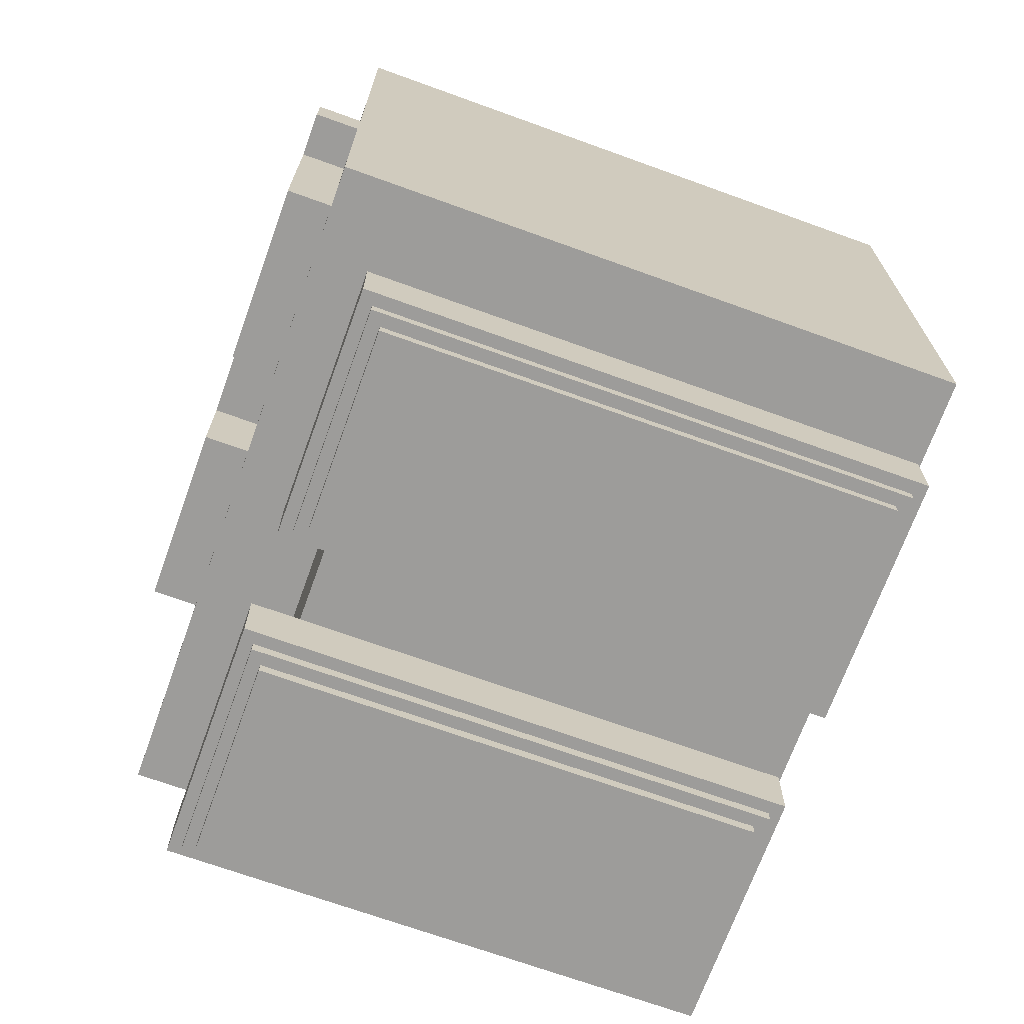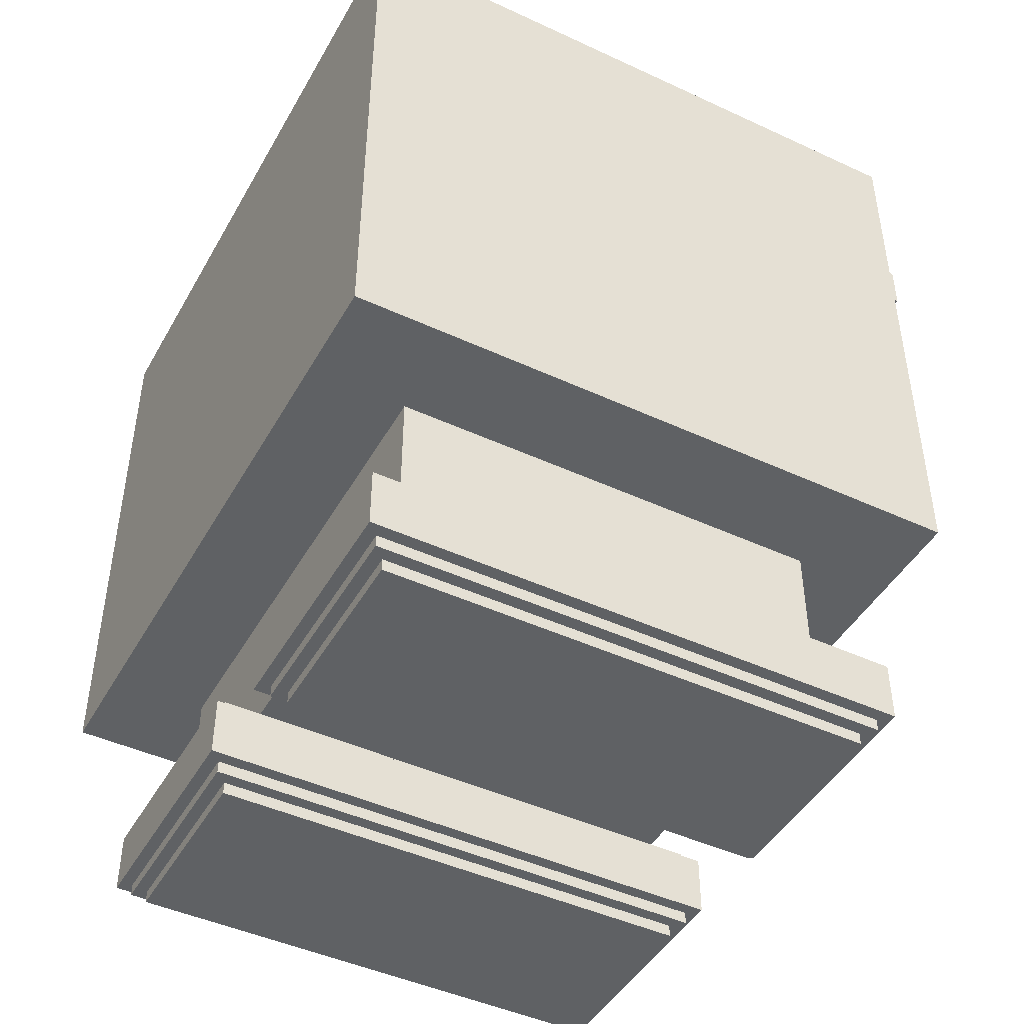
<metadata>
{"format":"obj","ext":"obj","renderer":"f3d","projection":"perspective","resolution":1024,"background":"white","views":[{"elev":-70.0,"azim":70.1,"up":"+Y"},{"elev":-45.5,"azim":-118.1,"up":"+Y"}]}
</metadata>
<code>
o
v 12.8 6.2 -0.4
v 12.8 6.2 -5.6
v 12.8 11 -0.4
v 12.8 11 -5.6
v 13.2 4.4 -0.8
v 13.2 4.4 -5.2
v 13.2 4.9 -0.8
v 13.2 4.9 -5.2
v 13.2 9.8 0
v 13.2 9.8 -0.4
v 13.2 10.2 0
v 13.2 10.2 -0.4
v 13.2 11 -0.8
v 13.2 11 -5.2
v 13.2 11.4 -0.8
v 13.2 11.4 -5.2
v 13.3 4.3 -0.9
v 13.3 4.3 -5.1
v 13.3 4.4 -0.9
v 13.3 4.4 -5.1
v 13.3 4.9 -0.9
v 13.3 4.9 -5.1
v 13.3 5 -0.9
v 13.3 5 -5.1
v 13.4 4.2 -1
v 13.4 4.2 -5
v 13.4 4.3 -1
v 13.4 4.3 -5
v 13.6 5 -1.2
v 13.6 5 -4.8
v 13.6 6.2 -1.2
v 13.6 6.2 -4.8
v 13.6 8.2 0
v 13.6 8.2 -0.4
v 13.6 9.8 0
v 13.6 9.8 -0.4
v 13.6 10.2 0
v 13.6 10.2 -0.4
v 13.6 10.6 0
v 13.6 10.6 -0.4
v 14.4 6.6 -0.4
v 14.4 6.6 -0.8
v 14.4 7 -0.4
v 14.4 7 -0.8
v 15.2 6.6 -0.4
v 15.2 6.6 -0.8
v 15.2 6.7 -0.4
v 15.2 6.7 -0.8
v 15.4 6.7 -0.4
v 15.4 6.7 -0.8
v 15.4 6.8 -0.4
v 15.4 6.8 -0.8
v 15.5 6.8 -0.4
v 15.5 6.8 -0.8
v 15.5 6.9 -0.4
v 15.5 6.9 -0.8
v 16 4.4 -0.8
v 16 4.4 -5.2
v 16 4.9 -0.8
v 16 4.9 -5.2
v 16 8.2 0
v 16 8.2 -0.4
v 16 9 0
v 16 9 -0.4
v 16 9.8 0
v 16 9.8 -0.4
v 16 10.2 0
v 16 10.2 -0.4
v 16.1 4.3 -0.9
v 16.1 4.3 -5.1
v 16.1 4.4 -0.9
v 16.1 4.4 -5.1
v 16.1 4.9 -0.9
v 16.1 4.9 -5.1
v 16.1 5 -0.9
v 16.1 5 -1.2
v 16.1 5 -4.8
v 16.1 5 -5.1
v 16.2 4.2 -1
v 16.2 4.2 -5
v 16.2 4.3 -1
v 16.2 4.3 -5
v 16.4 6.6 -0.4
v 16.4 6.6 -0.8
v 16.4 7 -0.4
v 16.4 7 -0.8
v 16.8 10.2 0
v 16.8 10.2 -0.4
v 16.8 10.6 0
v 16.8 10.6 -0.4
v 18 6.6 -0.4
v 18 6.6 -0.8
v 18 7 -0.4
v 18 7 -0.8
v 13.2 6.6 -0.4
v 13.2 6.6 -0.8
v 13.2 7 -0.4
v 13.2 7 -0.8
v 14.4 10.2 0
v 14.4 10.2 -0.4
v 14.4 10.6 0
v 14.4 10.6 -0.4
v 14.8 6.6 -0.4
v 14.8 6.6 -0.8
v 14.8 7 -0.4
v 14.8 7 -0.8
v 15 4.2 -1
v 15 4.2 -5
v 15 4.3 -1
v 15 4.3 -5
v 15.1 4.3 -0.9
v 15.1 4.3 -5.1
v 15.1 4.4 -0.9
v 15.1 4.4 -5.1
v 15.1 4.9 -0.9
v 15.1 4.9 -5.1
v 15.1 5 -0.9
v 15.1 5 -1.2
v 15.1 5 -4.8
v 15.1 5 -5.1
v 15.2 4.4 -0.8
v 15.2 4.4 -5.2
v 15.2 4.9 -0.8
v 15.2 4.9 -5.2
v 15.2 8.2 0
v 15.2 8.2 -0.4
v 15.2 9 0
v 15.2 9 -0.4
v 15.2 9.8 0
v 15.2 9.8 -0.4
v 15.2 10.2 0
v 15.2 10.2 -0.4
v 15.7 6.8 -0.4
v 15.7 6.8 -0.8
v 15.7 6.9 -0.4
v 15.7 6.9 -0.8
v 15.8 6.7 -0.4
v 15.8 6.7 -0.8
v 15.8 6.8 -0.4
v 15.8 6.8 -0.8
v 16 6.6 -0.4
v 16 6.6 -0.8
v 16 6.7 -0.4
v 16 6.7 -0.8
v 16.8 6.6 -0.4
v 16.8 6.6 -0.8
v 16.8 7 -0.4
v 16.8 7 -0.8
v 17.6 5 -1.2
v 17.6 5 -4.8
v 17.6 6.2 -1.2
v 17.6 6.2 -4.8
v 17.6 8.2 0
v 17.6 8.2 -0.4
v 17.6 9.8 0
v 17.6 9.8 -0.4
v 17.6 10.2 0
v 17.6 10.2 -0.4
v 17.6 10.6 0
v 17.6 10.6 -0.4
v 17.8 4.2 -1
v 17.8 4.2 -5
v 17.8 4.3 -1
v 17.8 4.3 -5
v 17.9 4.3 -0.9
v 17.9 4.3 -5.1
v 17.9 4.4 -0.9
v 17.9 4.4 -5.1
v 17.9 4.9 -0.9
v 17.9 4.9 -5.1
v 17.9 5 -0.9
v 17.9 5 -5.1
v 18 4.4 -0.8
v 18 4.4 -5.2
v 18 4.9 -0.8
v 18 4.9 -5.2
v 18 9.8 0
v 18 9.8 -0.4
v 18 10.2 0
v 18 10.2 -0.4
v 18 11 -0.8
v 18 11 -5.2
v 18 11.4 -0.8
v 18 11.4 -5.2
v 18.4 6.2 -0.4
v 18.4 6.2 -5.6
v 18.4 11 -0.4
v 18.4 11 -5.6
v 13.2 9.8 0
v 13.2 10.2 0
v 13.6 8.2 0
v 13.6 9.8 0
v 13.6 10.2 0
v 13.6 10.6 0
v 14 8.6 0
v 14 9.4 0
v 14 9.8 0
v 14.4 10.2 0
v 14.4 10.6 0
v 14.8 8.6 0
v 14.8 9.4 0
v 15.2 8.2 0
v 15.2 9 0
v 15.2 9.4 0
v 15.2 9.8 0
v 15.2 10.2 0
v 16 8.2 0
v 16 9 0
v 16 9.4 0
v 16 9.8 0
v 16 10.2 0
v 16.4 8.6 0
v 16.4 9.4 0
v 16.8 10.2 0
v 16.8 10.6 0
v 17.2 8.6 0
v 17.2 9.4 0
v 17.2 9.8 0
v 17.6 8.2 0
v 17.6 9.8 0
v 17.6 10.2 0
v 17.6 10.6 0
v 18 9.8 0
v 18 10.2 0
v 12.8 6.2 -0.4
v 12.8 11 -0.4
v 13.2 6.6 -0.4
v 13.2 7 -0.4
v 13.2 9.8 -0.4
v 13.2 10.2 -0.4
v 13.6 7 -0.4
v 13.6 7.4 -0.4
v 13.6 8.2 -0.4
v 13.6 9.8 -0.4
v 13.6 10.2 -0.4
v 13.6 10.6 -0.4
v 14 7 -0.4
v 14 7.4 -0.4
v 14.4 6.6 -0.4
v 14.4 7 -0.4
v 14.4 10.2 -0.4
v 14.4 10.6 -0.4
v 14.8 6.6 -0.4
v 14.8 7 -0.4
v 15.2 6.6 -0.4
v 15.2 6.7 -0.4
v 15.2 8.2 -0.4
v 15.2 9 -0.4
v 15.2 9.8 -0.4
v 15.2 10.2 -0.4
v 15.4 6.7 -0.4
v 15.4 6.8 -0.4
v 15.5 6.8 -0.4
v 15.5 6.9 -0.4
v 15.7 6.8 -0.4
v 15.7 6.9 -0.4
v 15.8 6.7 -0.4
v 15.8 6.8 -0.4
v 16 6.6 -0.4
v 16 6.7 -0.4
v 16 8.2 -0.4
v 16 9 -0.4
v 16 9.8 -0.4
v 16 10.2 -0.4
v 16.4 6.6 -0.4
v 16.4 7 -0.4
v 16.8 6.6 -0.4
v 16.8 7 -0.4
v 16.8 10.2 -0.4
v 16.8 10.6 -0.4
v 17.2 7 -0.4
v 17.2 7.4 -0.4
v 17.6 7 -0.4
v 17.6 7.4 -0.4
v 17.6 8.2 -0.4
v 17.6 9.8 -0.4
v 17.6 10.2 -0.4
v 17.6 10.6 -0.4
v 18 6.6 -0.4
v 18 7 -0.4
v 18 9.8 -0.4
v 18 10.2 -0.4
v 18.4 6.2 -0.4
v 18.4 11 -0.4
v 13.2 4.4 -0.8
v 13.2 4.9 -0.8
v 13.2 6.6 -0.8
v 13.2 7 -0.8
v 13.2 11 -0.8
v 13.2 11.4 -0.8
v 13.6 7 -0.8
v 14 7 -0.8
v 14.4 6.6 -0.8
v 14.4 7 -0.8
v 14.8 6.6 -0.8
v 14.8 7 -0.8
v 15.2 4.4 -0.8
v 15.2 4.9 -0.8
v 15.2 6.6 -0.8
v 15.2 6.7 -0.8
v 15.4 6.7 -0.8
v 15.4 6.8 -0.8
v 15.5 6.8 -0.8
v 15.5 6.9 -0.8
v 15.7 6.8 -0.8
v 15.7 6.9 -0.8
v 15.8 6.7 -0.8
v 15.8 6.8 -0.8
v 16 4.4 -0.8
v 16 4.9 -0.8
v 16 6.6 -0.8
v 16 6.7 -0.8
v 16.4 6.6 -0.8
v 16.4 7 -0.8
v 16.8 6.6 -0.8
v 16.8 7 -0.8
v 17.2 7 -0.8
v 17.6 7 -0.8
v 18 4.4 -0.8
v 18 4.9 -0.8
v 18 6.6 -0.8
v 18 7 -0.8
v 18 11 -0.8
v 18 11.4 -0.8
v 13.3 4.3 -0.9
v 13.3 4.4 -0.9
v 13.3 4.9 -0.9
v 13.3 5 -0.9
v 15.1 4.3 -0.9
v 15.1 4.4 -0.9
v 15.1 4.9 -0.9
v 15.1 5 -0.9
v 16.1 4.3 -0.9
v 16.1 4.4 -0.9
v 16.1 4.9 -0.9
v 16.1 5 -0.9
v 17.9 4.3 -0.9
v 17.9 4.4 -0.9
v 17.9 4.9 -0.9
v 17.9 5 -0.9
v 13.4 4.2 -1
v 13.4 4.3 -1
v 15 4.2 -1
v 15 4.3 -1
v 16.2 4.2 -1
v 16.2 4.3 -1
v 17.8 4.2 -1
v 17.8 4.3 -1
v 13.6 5 -1.2
v 13.6 6.2 -1.2
v 15.1 5 -1.2
v 16.1 5 -1.2
v 17.6 5 -1.2
v 17.6 6.2 -1.2
v 13.6 5 -4.8
v 13.6 6.2 -4.8
v 15.1 5 -4.8
v 16.1 5 -4.8
v 17.6 5 -4.8
v 17.6 6.2 -4.8
v 13.4 4.2 -5
v 13.4 4.3 -5
v 15 4.2 -5
v 15 4.3 -5
v 16.2 4.2 -5
v 16.2 4.3 -5
v 17.8 4.2 -5
v 17.8 4.3 -5
v 13.3 4.3 -5.1
v 13.3 4.4 -5.1
v 13.3 4.9 -5.1
v 13.3 5 -5.1
v 15.1 4.3 -5.1
v 15.1 4.4 -5.1
v 15.1 4.9 -5.1
v 15.1 5 -5.1
v 16.1 4.3 -5.1
v 16.1 4.4 -5.1
v 16.1 4.9 -5.1
v 16.1 5 -5.1
v 17.9 4.3 -5.1
v 17.9 4.4 -5.1
v 17.9 4.9 -5.1
v 17.9 5 -5.1
v 13.2 4.4 -5.2
v 13.2 4.9 -5.2
v 13.2 11 -5.2
v 13.2 11.4 -5.2
v 15.2 4.4 -5.2
v 15.2 4.9 -5.2
v 16 4.4 -5.2
v 16 4.9 -5.2
v 18 4.4 -5.2
v 18 4.9 -5.2
v 18 11 -5.2
v 18 11.4 -5.2
v 12.8 6.2 -5.6
v 12.8 11 -5.6
v 18.4 6.2 -5.6
v 18.4 11 -5.6
v 13.4 4.2 -1
v 15 4.2 -1
v 16.2 4.2 -1
v 17.8 4.2 -1
v 13.4 4.2 -5
v 15 4.2 -5
v 16.2 4.2 -5
v 17.8 4.2 -5
v 13.3 4.3 -0.9
v 15.1 4.3 -0.9
v 16.1 4.3 -0.9
v 17.9 4.3 -0.9
v 13.4 4.3 -1
v 15 4.3 -1
v 16.2 4.3 -1
v 17.8 4.3 -1
v 13.4 4.3 -5
v 15 4.3 -5
v 16.2 4.3 -5
v 17.8 4.3 -5
v 13.3 4.3 -5.1
v 15.1 4.3 -5.1
v 16.1 4.3 -5.1
v 17.9 4.3 -5.1
v 13.2 4.4 -0.8
v 15.2 4.4 -0.8
v 16 4.4 -0.8
v 18 4.4 -0.8
v 13.3 4.4 -0.9
v 15.1 4.4 -0.9
v 16.1 4.4 -0.9
v 17.9 4.4 -0.9
v 13.3 4.4 -5.1
v 15.1 4.4 -5.1
v 16.1 4.4 -5.1
v 17.9 4.4 -5.1
v 13.2 4.4 -5.2
v 15.2 4.4 -5.2
v 16 4.4 -5.2
v 18 4.4 -5.2
v 15.1 5 -1.2
v 16.1 5 -1.2
v 15.1 5 -4.8
v 16.1 5 -4.8
v 12.8 6.2 -0.4
v 18.4 6.2 -0.4
v 13.6 6.2 -1.2
v 17.6 6.2 -1.2
v 13.6 6.2 -4.8
v 17.6 6.2 -4.8
v 12.8 6.2 -5.6
v 18.4 6.2 -5.6
v 13.2 7 -0.4
v 13.6 7 -0.4
v 14 7 -0.4
v 14.4 7 -0.4
v 14.8 7 -0.4
v 16.4 7 -0.4
v 16.8 7 -0.4
v 17.2 7 -0.4
v 17.6 7 -0.4
v 18 7 -0.4
v 13.2 7 -0.8
v 13.6 7 -0.8
v 14 7 -0.8
v 14.4 7 -0.8
v 14.8 7 -0.8
v 16.4 7 -0.8
v 16.8 7 -0.8
v 17.2 7 -0.8
v 17.6 7 -0.8
v 18 7 -0.8
v 13.6 8.2 0
v 15.2 8.2 0
v 16 8.2 0
v 17.6 8.2 0
v 13.6 8.2 -0.4
v 15.2 8.2 -0.4
v 16 8.2 -0.4
v 17.6 8.2 -0.4
v 15.2 9 0
v 16 9 0
v 15.2 9 -0.4
v 16 9 -0.4
v 13.2 9.8 0
v 13.6 9.8 0
v 17.6 9.8 0
v 18 9.8 0
v 13.2 9.8 -0.4
v 13.6 9.8 -0.4
v 17.6 9.8 -0.4
v 18 9.8 -0.4
v 13.2 4.9 -0.8
v 15.2 4.9 -0.8
v 16 4.9 -0.8
v 18 4.9 -0.8
v 13.3 4.9 -0.9
v 15.1 4.9 -0.9
v 16.1 4.9 -0.9
v 17.9 4.9 -0.9
v 13.3 4.9 -5.1
v 15.1 4.9 -5.1
v 16.1 4.9 -5.1
v 17.9 4.9 -5.1
v 13.2 4.9 -5.2
v 15.2 4.9 -5.2
v 16 4.9 -5.2
v 18 4.9 -5.2
v 13.3 5 -0.9
v 15.1 5 -0.9
v 16.1 5 -0.9
v 17.9 5 -0.9
v 13.6 5 -1.2
v 15.1 5 -1.2
v 16.1 5 -1.2
v 17.6 5 -1.2
v 13.6 5 -4.8
v 15.1 5 -4.8
v 16.1 5 -4.8
v 17.6 5 -4.8
v 13.3 5 -5.1
v 15.1 5 -5.1
v 16.1 5 -5.1
v 17.9 5 -5.1
v 13.2 6.6 -0.4
v 14.4 6.6 -0.4
v 14.8 6.6 -0.4
v 15.2 6.6 -0.4
v 16 6.6 -0.4
v 16.4 6.6 -0.4
v 16.8 6.6 -0.4
v 18 6.6 -0.4
v 13.2 6.6 -0.8
v 14.4 6.6 -0.8
v 14.8 6.6 -0.8
v 15.2 6.6 -0.8
v 16 6.6 -0.8
v 16.4 6.6 -0.8
v 16.8 6.6 -0.8
v 18 6.6 -0.8
v 15.2 6.7 -0.4
v 15.4 6.7 -0.4
v 15.8 6.7 -0.4
v 16 6.7 -0.4
v 15.2 6.7 -0.8
v 15.4 6.7 -0.8
v 15.8 6.7 -0.8
v 16 6.7 -0.8
v 15.4 6.8 -0.4
v 15.5 6.8 -0.4
v 15.7 6.8 -0.4
v 15.8 6.8 -0.4
v 15.4 6.8 -0.8
v 15.5 6.8 -0.8
v 15.7 6.8 -0.8
v 15.8 6.8 -0.8
v 15.5 6.9 -0.4
v 15.7 6.9 -0.4
v 15.5 6.9 -0.8
v 15.7 6.9 -0.8
v 15.2 9.8 0
v 16 9.8 0
v 15.2 9.8 -0.4
v 16 9.8 -0.4
v 13.2 10.2 0
v 13.6 10.2 0
v 14.4 10.2 0
v 15.2 10.2 0
v 16 10.2 0
v 16.8 10.2 0
v 17.6 10.2 0
v 18 10.2 0
v 13.2 10.2 -0.4
v 13.6 10.2 -0.4
v 14.4 10.2 -0.4
v 15.2 10.2 -0.4
v 16 10.2 -0.4
v 16.8 10.2 -0.4
v 17.6 10.2 -0.4
v 18 10.2 -0.4
v 13.6 10.6 0
v 14.4 10.6 0
v 16.8 10.6 0
v 17.6 10.6 0
v 13.6 10.6 -0.4
v 14.4 10.6 -0.4
v 16.8 10.6 -0.4
v 17.6 10.6 -0.4
v 12.8 11 -0.4
v 18.4 11 -0.4
v 13.2 11 -0.8
v 18 11 -0.8
v 13.2 11 -5.2
v 18 11 -5.2
v 12.8 11 -5.6
v 18.4 11 -5.6
v 13.2 11.4 -0.8
v 18 11.4 -0.8
v 13.2 11.4 -5.2
v 18 11.4 -5.2
f 3 2 1
f 4 2 3
f 7 6 5
f 8 6 7
f 11 10 9
f 12 10 11
f 15 14 13
f 16 14 15
f 19 18 17
f 20 18 19
f 23 22 21
f 24 22 23
f 27 26 25
f 28 26 27
f 31 30 29
f 32 30 31
f 35 34 33
f 36 34 35
f 39 38 37
f 40 38 39
f 43 42 41
f 44 42 43
f 47 46 45
f 48 46 47
f 51 50 49
f 52 50 51
f 55 54 53
f 56 54 55
f 59 58 57
f 60 58 59
f 63 62 61
f 64 62 63
f 67 66 65
f 68 66 67
f 71 70 69
f 72 70 71
f 75 74 73
f 76 74 75
f 77 74 76
f 78 74 77
f 81 80 79
f 82 80 81
f 85 84 83
f 86 84 85
f 89 88 87
f 90 88 89
f 93 92 91
f 94 92 93
f 95 96 97
f 97 96 98
f 99 100 101
f 101 100 102
f 103 104 105
f 105 104 106
f 107 108 109
f 109 108 110
f 111 112 113
f 113 112 114
f 115 116 117
f 117 116 118
f 118 116 119
f 119 116 120
f 121 122 123
f 123 122 124
f 125 126 127
f 127 126 128
f 129 130 131
f 131 130 132
f 133 134 135
f 135 134 136
f 137 138 139
f 139 138 140
f 141 142 143
f 143 142 144
f 145 146 147
f 147 146 148
f 149 150 151
f 151 150 152
f 153 154 155
f 155 154 156
f 157 158 159
f 159 158 160
f 161 162 163
f 163 162 164
f 165 166 167
f 167 166 168
f 169 170 171
f 171 170 172
f 173 174 175
f 175 174 176
f 177 178 179
f 179 178 180
f 181 182 183
f 183 182 184
f 185 186 187
f 187 186 188
f 192 190 189
f 193 190 192
f 195 192 191
f 196 192 195
f 197 194 193
f 197 192 196
f 197 193 192
f 198 197 196
f 198 194 197
f 199 194 198
f 200 196 195
f 200 195 191
f 201 198 196
f 201 196 200
f 202 200 191
f 202 201 200
f 203 201 202
f 204 198 201
f 204 201 203
f 205 198 204
f 206 198 205
f 208 204 203
f 208 205 204
f 209 205 208
f 210 205 209
f 212 208 207
f 212 209 208
f 213 211 210
f 213 209 212
f 213 210 209
f 214 211 213
f 216 212 207
f 216 213 212
f 217 214 213
f 217 213 216
f 217 215 214
f 218 215 217
f 219 216 207
f 219 217 216
f 219 218 217
f 220 215 218
f 220 218 219
f 221 215 220
f 222 215 221
f 223 221 220
f 224 221 223
f 227 226 225
f 228 226 227
f 229 226 228
f 230 226 229
f 231 229 228
f 232 229 231
f 233 229 232
f 234 229 233
f 235 226 230
f 236 226 235
f 237 232 231
f 238 233 232
f 238 232 237
f 239 227 225
f 240 238 237
f 242 226 236
f 243 240 239
f 243 239 225
f 244 238 240
f 244 240 243
f 245 243 225
f 247 233 238
f 247 238 244
f 250 242 241
f 251 246 245
f 253 252 251
f 255 253 251
f 255 254 253
f 256 254 255
f 257 251 245
f 257 255 251
f 258 255 257
f 259 245 225
f 259 257 245
f 260 257 259
f 261 248 247
f 261 247 244
f 262 248 261
f 263 250 249
f 264 242 250
f 264 250 263
f 265 259 225
f 266 261 244
f 267 265 225
f 267 266 265
f 268 261 266
f 268 266 267
f 269 242 264
f 270 226 242
f 270 242 269
f 271 261 268
f 272 261 271
f 273 272 271
f 274 261 272
f 274 272 273
f 275 261 274
f 278 226 270
f 279 267 225
f 280 276 275
f 280 274 273
f 280 275 274
f 281 276 280
f 282 278 277
f 283 279 225
f 283 282 281
f 283 281 280
f 283 280 279
f 284 278 282
f 284 282 283
f 284 226 278
f 291 288 287
f 292 291 287
f 293 292 287
f 294 292 293
f 297 286 285
f 298 286 297
f 299 296 295
f 300 296 299
f 301 296 300
f 302 296 301
f 303 296 302
f 304 296 303
f 306 296 304
f 308 306 305
f 312 308 307
f 313 312 311
f 314 296 306
f 314 312 313
f 314 306 308
f 314 308 312
f 317 316 315
f 318 317 315
f 319 310 309
f 320 310 319
f 321 318 315
f 322 318 321
f 323 290 289
f 324 290 323
f 329 326 325
f 330 326 329
f 331 328 327
f 332 328 331
f 337 334 333
f 338 334 337
f 339 336 335
f 340 336 339
f 343 342 341
f 344 342 343
f 347 346 345
f 348 346 347
f 351 350 349
f 352 350 351
f 353 350 352
f 354 350 353
f 355 356 357
f 357 356 358
f 358 356 359
f 359 356 360
f 361 362 363
f 363 362 364
f 365 366 367
f 367 366 368
f 369 370 373
f 373 370 374
f 371 372 375
f 375 372 376
f 377 378 381
f 381 378 382
f 379 380 383
f 383 380 384
f 385 386 389
f 389 386 390
f 391 392 393
f 393 392 394
f 387 388 395
f 395 388 396
f 397 398 399
f 399 398 400
f 405 402 401
f 406 402 405
f 407 404 403
f 408 404 407
f 413 410 409
f 414 410 413
f 415 412 411
f 416 412 415
f 417 413 409
f 418 410 414
f 419 415 411
f 420 412 416
f 421 417 409
f 421 418 417
f 422 410 418
f 422 418 421
f 423 420 419
f 423 419 411
f 424 412 420
f 424 420 423
f 429 426 425
f 430 426 429
f 431 428 427
f 432 428 431
f 433 429 425
f 434 426 430
f 435 431 427
f 436 428 432
f 437 433 425
f 437 434 433
f 438 426 434
f 438 434 437
f 439 436 435
f 439 435 427
f 440 428 436
f 440 436 439
f 443 442 441
f 444 442 443
f 447 446 445
f 448 446 447
f 449 447 445
f 450 446 448
f 451 449 445
f 451 450 449
f 452 446 450
f 452 450 451
f 463 454 453
f 464 455 454
f 464 454 463
f 465 456 455
f 465 455 464
f 466 456 465
f 467 458 457
f 468 458 467
f 469 460 459
f 470 461 460
f 470 460 469
f 471 462 461
f 471 461 470
f 472 462 471
f 477 474 473
f 478 474 477
f 479 476 475
f 480 476 479
f 483 482 481
f 484 482 483
f 489 486 485
f 490 486 489
f 491 488 487
f 492 488 491
f 493 494 497
f 497 494 498
f 495 496 499
f 499 496 500
f 493 497 501
f 498 494 502
f 495 499 503
f 500 496 504
f 493 501 505
f 501 502 505
f 502 494 506
f 505 502 506
f 503 504 507
f 495 503 507
f 504 496 508
f 507 504 508
f 509 510 513
f 513 510 514
f 511 512 515
f 515 512 516
f 509 513 517
f 516 512 520
f 517 518 521
f 509 517 521
f 521 518 522
f 519 520 523
f 520 512 524
f 523 520 524
f 525 526 533
f 533 526 534
f 527 528 535
f 535 528 536
f 529 530 537
f 537 530 538
f 531 532 539
f 539 532 540
f 541 542 545
f 545 542 546
f 543 544 547
f 547 544 548
f 549 550 553
f 553 550 554
f 551 552 555
f 555 552 556
f 557 558 559
f 559 558 560
f 561 562 563
f 563 562 564
f 565 566 573
f 573 566 574
f 567 568 575
f 575 568 576
f 569 570 577
f 577 570 578
f 571 572 579
f 579 572 580
f 581 582 585
f 585 582 586
f 583 584 587
f 587 584 588
f 589 590 591
f 591 590 592
f 589 591 593
f 592 590 594
f 589 593 595
f 593 594 595
f 594 590 596
f 595 594 596
f 597 598 599
f 599 598 600

</code>
